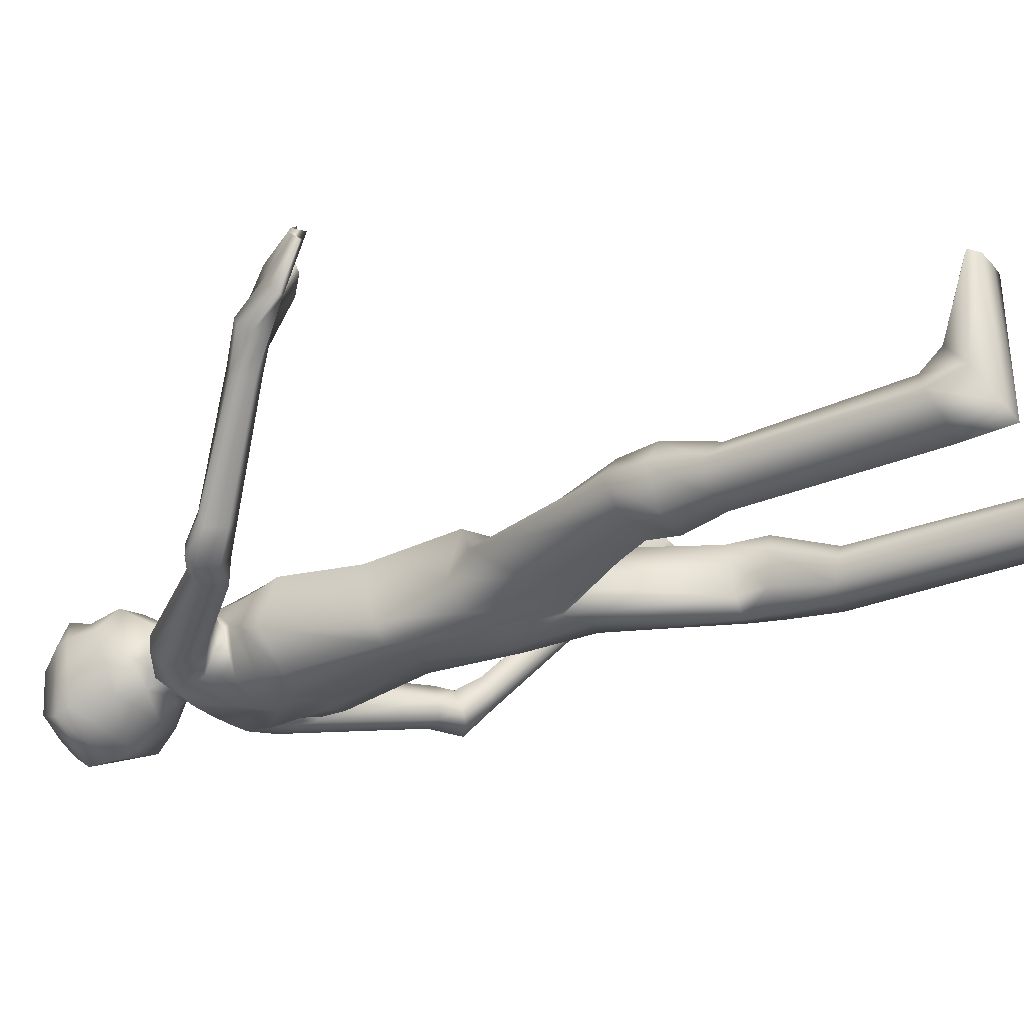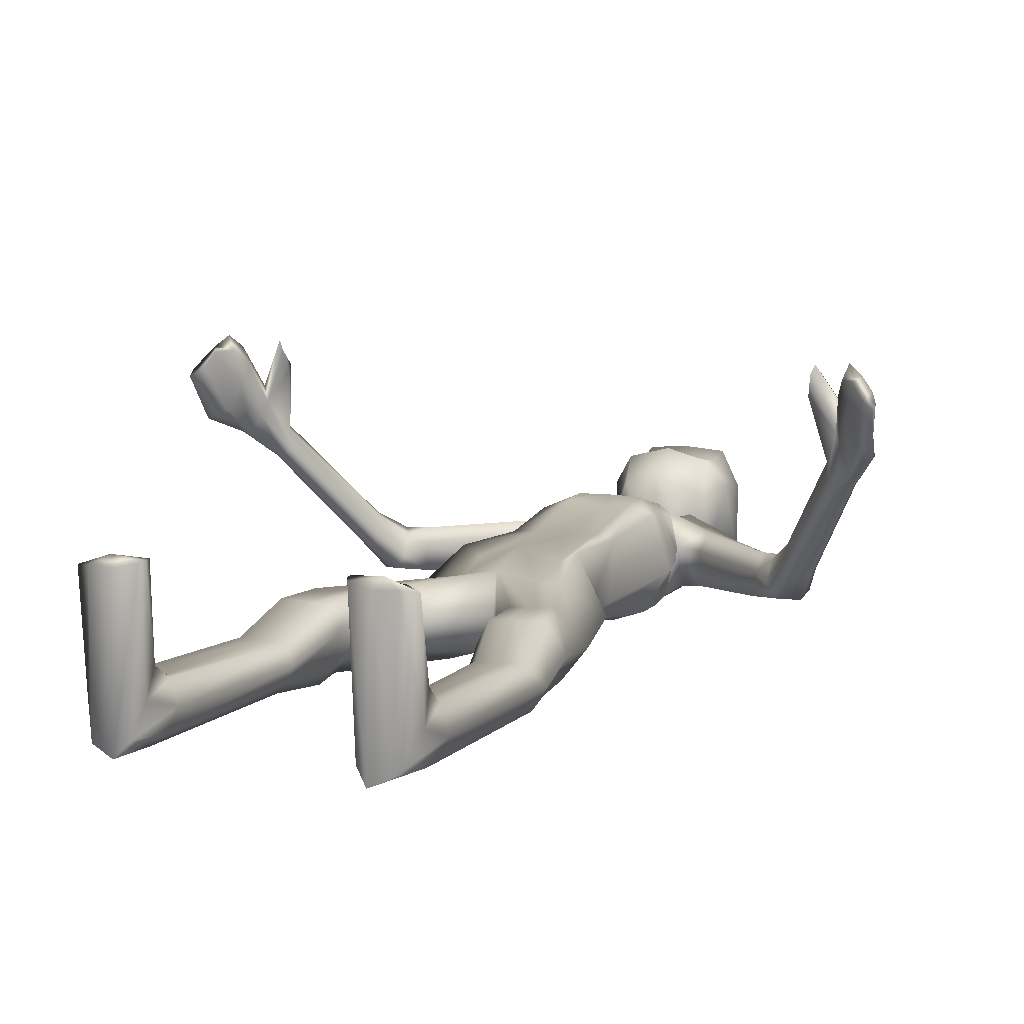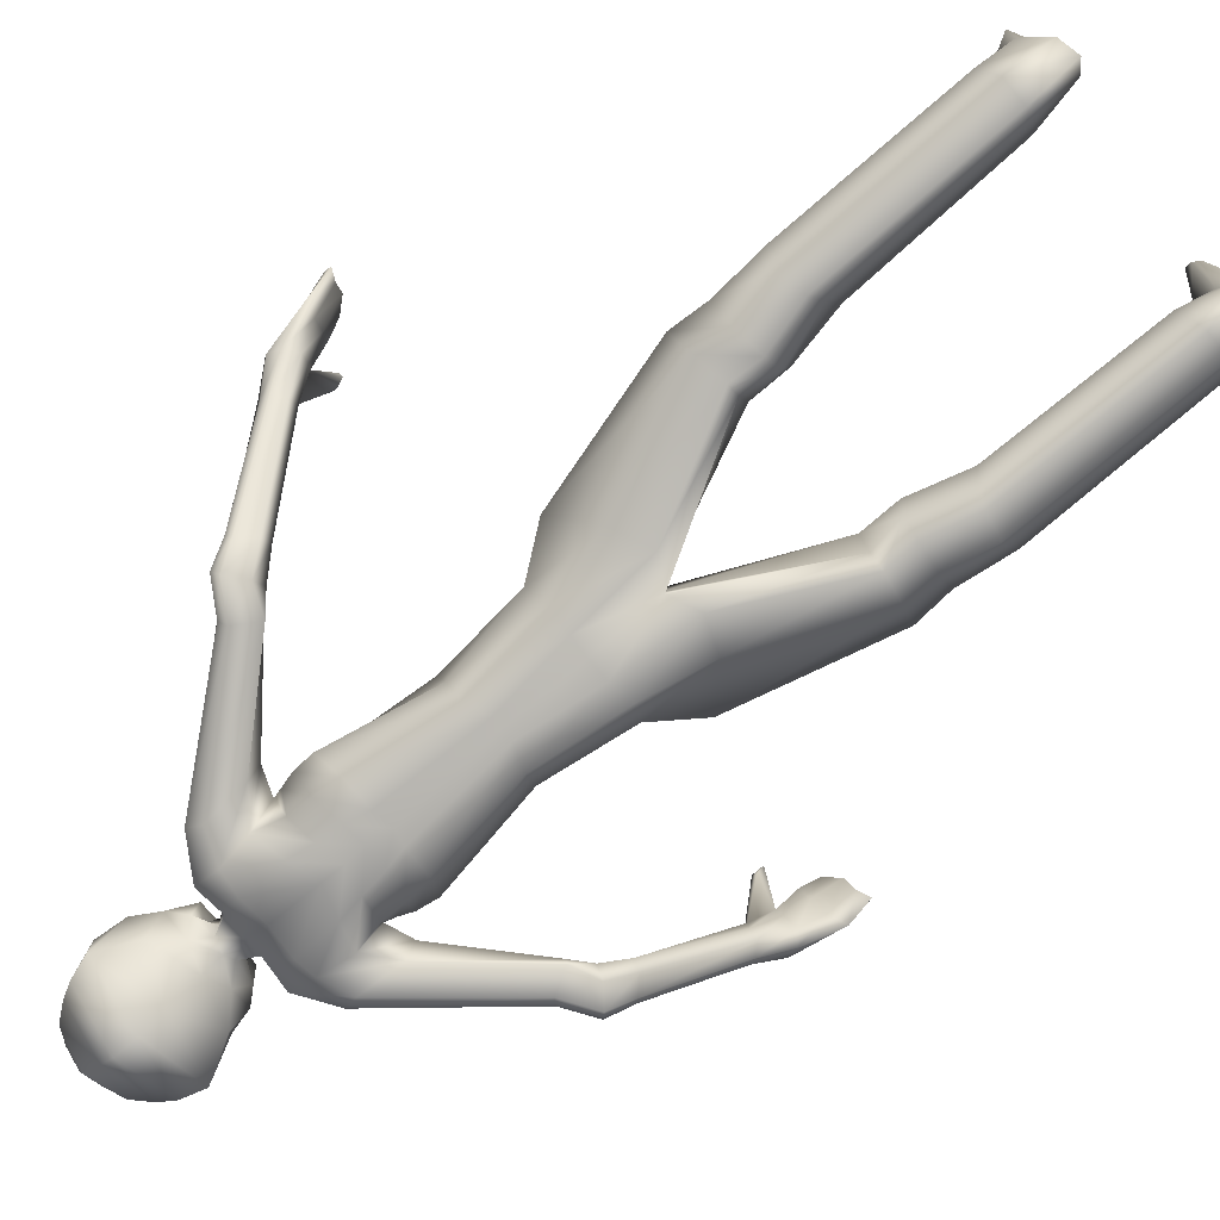
<metadata>
{"format":"obj","ext":"obj","renderer":"f3d","projection":"perspective","resolution":1024,"background":"white","views":[{"elev":-28.0,"azim":-58.6,"up":"+Z"},{"elev":9.6,"azim":22.9,"up":"+Z"},{"elev":-79.4,"azim":-49.9,"up":"+Z"}]}
</metadata>
<code>
v -0.1268 1.207 0.1202
v -0.089 1.205 0.0988
v -0.108 1.203 -0.0614
v -0.0499 1.208 -0.0763
v -0.1507 1.224 0.003
v -0.1162 1.452 0.1096
v -0.0678 1.457 0.1125
v -0.0824 1.417 -0.0659
v -0.0267 1.397 -0.067
v -0.1161 1.423 -0.0247
v -0.1308 1.659 0.1286
v -0.0716 1.665 0.1513
v -0.1121 1.647 -0.088
v -0.0414 1.641 -0.1111
v -0.1632 1.677 0.0016
v -0.117 1.722 0.1169
v -0.0725 1.732 0.1544
v -0.1176 1.709 -0.0843
v -0.0521 1.694 -0.1091
v -0.1588 1.728 0.0194
v -0.1127 1.756 0.1101
v -0.0829 1.77 0.1365
v -0.1188 1.764 -0.0741
v -0.0594 1.75 -0.1079
v -0.1476 1.766 0.0367
v -0.1051 1.838 0.1042
v -0.0797 1.829 0.1254
v -0.1349 1.833 -0.0599
v -0.0682 1.808 -0.1058
v -0.1423 1.787 0.0382
v -0.0907 1.884 0.0736
v -0.055 1.907 0.0952
v -0.1225 1.91 -0.071
v -0.0658 1.915 -0.0799
v -0.1124 1.952 0.0836
v -0.0562 1.963 0.0669
v -0.1198 1.976 -0.023
v -0.0473 1.977 0.007
v -0.1211 1.984 0.0419
v -0.0543 1.979 0.0445
v -0.2097 1.802 0.0728
v -0.2009 1.783 -0.042
v -0.201 1.764 0.038
v -0.1712 1.867 0.0715
v -0.1944 1.885 -0.0534
v -0.1963 1.92 0.0577
v -0.2054 1.924 -0.0084
v -0.2057 1.927 0.0298
v -0.3974 1.613 0.073
v -0.3855 1.585 -0.0194
v -0.3906 1.591 0.0361
v -0.4214 1.646 0.0562
v -0.4178 1.639 -0.0171
v -0.4318 1.645 0.0348
v -0.4346 1.651 -0.0017
v -0.4406 1.647 0.0158
v -0.4265 1.575 0.0633
v -0.4494 1.558 -0.0149
v -0.4252 1.552 0.0152
v -0.4479 1.613 0.0703
v -0.4907 1.591 -0.0208
v -0.4796 1.604 0.0483
v -0.5053 1.605 0.0005
v -0.501 1.609 0.0295
v -0.4752 1.533 0.1072
v -0.4916 1.512 0.0429
v -0.4703 1.507 0.0644
v -0.495 1.558 0.1114
v -0.5236 1.543 0.0399
v -0.507 1.558 0.0886
v -0.5322 1.557 0.056
v -0.5267 1.561 0.0762
v -0.6103 1.358 0.3174
v -0.6321 1.355 0.2601
v -0.6102 1.355 0.276
v -0.6315 1.384 0.3294
v -0.6546 1.379 0.2562
v -0.6413 1.39 0.3121
v -0.6622 1.395 0.271
v -0.6609 1.404 0.2907
v -0.6408 1.312 0.3838
v -0.6745 1.294 0.3116
v -0.6519 1.304 0.3539
v -0.6608 1.337 0.4155
v -0.7036 1.317 0.3131
v -0.6789 1.359 0.3823
v -0.7125 1.345 0.3354
v -0.7084 1.355 0.357
v -0.6575 1.265 0.4649
v -0.7039 1.246 0.3698
v -0.6763 1.257 0.4255
v -0.6799 1.276 0.5065
v -0.7404 1.226 0.352
v -0.7104 1.29 0.454
v -0.7323 1.258 0.3891
v -0.7206 1.275 0.419
v -0.6758 1.227 0.5022
v -0.7268 1.188 0.4676
v -0.7041 1.195 0.501
v -0.6887 1.231 0.5346
v -0.7538 1.173 0.4488
v -0.718 1.223 0.5112
v -0.7542 1.191 0.4633
v -0.7422 1.21 0.4832
v -0.584 1.306 0.4546
v -0.5831 1.316 0.4658
v -0.6029 1.317 0.4793
v -0.5914 1.292 0.5015
v -0.6003 1.297 0.5212
v -0.611 1.308 0.501
v -0.0417 1.998 0.0469
v -0.0268 2.019 0.0182
v -0.0345 2.004 0.0342
v -0.0732 2.029 0.1334
v -0.1072 2.097 -0.0288
v -0.1124 2.066 0.0554
v -0.0923 2.113 0.1862
v -0.1539 2.18 -0.054
v -0.1367 2.139 0.119
v -0.0853 2.198 0.1729
v -0.1369 2.232 -0.0593
v -0.1435 2.211 0.1159
v -0.0893 2.255 0.1894
v -0.1183 2.267 -0.0468
v -0.1225 2.257 0.1169
v -0.062 2.316 0.1414
v -0.0869 2.311 -0.0204
v -0.0926 2.311 0.0807
v -0.0276 2.337 0.0651
v -0.0466 2.337 0.0069
v -0.0479 2.332 0.0437
v -0.1285 1.11 0.0687
v -0.078 1.095 0.079
v -0.1435 1.048 -0.0408
v -0.0657 1.009 -0.0763
v -0.2241 1.126 0.0112
v -0.2544 0.7757 0.0965
v -0.212 0.7784 0.0938
v -0.2724 0.7625 -0.0376
v -0.2007 0.748 -0.0628
v -0.1659 0.765 0.0941
v -0.1693 0.7482 -0.024
v -0.321 0.7727 0.0266
v -0.1437 0.7449 0.0396
v -0.2761 0.6734 0.0938
v -0.2135 0.669 0.0912
v -0.2676 0.6829 -0.0511
v -0.1967 0.6736 -0.0705
v -0.1652 0.6644 0.0885
v -0.156 0.6667 -0.0282
v -0.3153 0.684 0.0275
v -0.1433 0.6546 0.0401
v -0.2917 0.5316 0.043
v -0.2479 0.529 0.0405
v -0.2895 0.5709 -0.0539
v -0.2281 0.5582 -0.0655
v -0.1977 0.5254 0.041
v -0.1975 0.5435 -0.0373
v -0.3275 0.5568 -0.0021
v -0.1744 0.5235 0.0002
v -0.302 0.1389 0.059
v -0.2486 0.1515 0.0507
v -0.2958 0.0995 -0.0431
v -0.234 0.1004 -0.0593
v -0.22 0.1477 0.0542
v -0.2058 0.108 -0.0362
v -0.3292 0.1188 0.0094
v -0.185 0.1146 0.0135
v -0.3073 0.086 0.0999
v -0.25 0.0909 0.1051
v -0.2869 -0.0073 -0.0341
v -0.2402 -0.0167 -0.0557
v -0.2094 0.0778 0.0918
v -0.2124 0.0014 -0.0236
v -0.321 0.0379 0.0402
v -0.2057 0.0408 0.0371
v -0.2893 0.0384 0.28
v -0.2492 0.0392 0.2797
v -0.2923 0.0038 0.2754
v -0.2428 0.0012 0.2736
v -0.1902 0.0361 0.2878
v -0.1971 0.0075 0.2836
v -0.3231 0.0202 0.2713
v -0.1897 0.0224 0.287
v -0.2577 0.0215 0.2934
v 0.1268 1.207 0.1204
v 0.089 1.205 0.0988
v 0.108 1.203 -0.0614
v 0.0496 1.21 -0.0782
v 0 1.213 0.1306
v -0.003 1.21 -0.0794
v 0.1507 1.224 0.0029
v 0.1162 1.452 0.11
v 0.0678 1.457 0.1125
v 0.0824 1.417 -0.0659
v 0.0267 1.397 -0.067
v 0 1.455 0.1049
v 0 1.395 -0.0552
v 0.1161 1.423 -0.0248
v 0.1308 1.659 0.1286
v 0.0716 1.665 0.1513
v 0.1121 1.647 -0.088
v 0.0414 1.641 -0.1111
v 0 1.681 0.1375
v 0.0059 1.635 -0.1065
v 0.1632 1.677 0.0016
v 0.117 1.722 0.1169
v 0.0725 1.732 0.1544
v 0.1176 1.709 -0.0843
v 0.0521 1.694 -0.1091
v 0 1.735 0.1553
v -0.004 1.69 -0.1073
v 0.1588 1.728 0.0194
v 0.1127 1.756 0.1101
v 0.0829 1.77 0.1365
v 0.1188 1.764 -0.0741
v 0.0594 1.75 -0.1079
v 0 1.776 0.1398
v 0 1.737 -0.1093
v 0.1476 1.766 0.0367
v 0.1051 1.838 0.1055
v 0.0797 1.829 0.1254
v 0.1349 1.833 -0.0602
v 0.0682 1.808 -0.1058
v 0 1.839 0.1356
v 0 1.789 -0.0986
v 0.1423 1.787 0.0379
v 0.0907 1.884 0.0736
v 0.055 1.907 0.0952
v 0.1225 1.91 -0.0716
v 0.0758 1.917 -0.0732
v 0 1.907 0.0918
v 0 1.908 -0.084
v 0.1124 1.952 0.0836
v 0.0562 1.963 0.0669
v 0 1.96 0.0539
v 0.1198 1.976 -0.0232
v 0.0473 1.977 0.007
v 0 1.963 -0.0331
v 0.1211 1.984 0.0415
v 0.0543 1.979 0.0445
v 0.2097 1.802 0.0723
v 0.2009 1.783 -0.0476
v 0.201 1.764 0.0354
v 0.1712 1.867 0.072
v 0.1944 1.885 -0.057
v 0.1963 1.92 0.0577
v 0.2054 1.924 -0.0119
v 0.2057 1.927 0.0288
v 0.3974 1.613 0.073
v 0.3855 1.585 -0.0194
v 0.3906 1.591 0.0361
v 0.4214 1.646 0.0562
v 0.4178 1.639 -0.0171
v 0.4318 1.645 0.0348
v 0.4346 1.651 -0.0017
v 0.4406 1.647 0.0158
v 0.4265 1.575 0.0633
v 0.4494 1.558 -0.0149
v 0.4252 1.553 0.0152
v 0.4479 1.613 0.0703
v 0.4907 1.591 -0.0208
v 0.4796 1.604 0.0483
v 0.5053 1.605 0.0005
v 0.5011 1.609 0.0295
v 0.4752 1.533 0.1072
v 0.4915 1.511 0.0429
v 0.4703 1.507 0.0644
v 0.495 1.558 0.1113
v 0.5236 1.543 0.0399
v 0.507 1.558 0.0886
v 0.5322 1.558 0.056
v 0.5267 1.561 0.0762
v 0.6102 1.358 0.3174
v 0.6321 1.355 0.2601
v 0.6102 1.355 0.276
v 0.6315 1.384 0.3294
v 0.6546 1.379 0.2562
v 0.6413 1.39 0.3121
v 0.6622 1.395 0.271
v 0.6609 1.404 0.2907
v 0.6408 1.312 0.3838
v 0.6745 1.294 0.3116
v 0.6519 1.304 0.3539
v 0.6608 1.337 0.4155
v 0.7035 1.317 0.3131
v 0.6789 1.359 0.3823
v 0.7125 1.345 0.3354
v 0.7084 1.355 0.357
v 0.6575 1.265 0.4649
v 0.7039 1.246 0.3698
v 0.6763 1.257 0.4255
v 0.6799 1.276 0.5065
v 0.7404 1.226 0.352
v 0.7104 1.29 0.454
v 0.7323 1.258 0.3891
v 0.7206 1.275 0.419
v 0.6758 1.227 0.5022
v 0.7268 1.188 0.4676
v 0.7041 1.195 0.501
v 0.6887 1.231 0.5346
v 0.7538 1.173 0.4488
v 0.718 1.223 0.5112
v 0.7542 1.191 0.4633
v 0.7422 1.21 0.4832
v 0.584 1.306 0.4546
v 0.5831 1.316 0.4658
v 0.6029 1.317 0.4793
v 0.5914 1.292 0.5015
v 0.6003 1.297 0.5212
v 0.611 1.308 0.501
v 0.0414 1.998 0.0464
v 0 2 0.0557
v 0.0268 2.019 0.0182
v 0 2.02 -0.0119
v 0.0345 2.004 0.0342
v 0.0732 2.029 0.1334
v 0 2.031 0.1546
v 0.1072 2.097 -0.0288
v 0 2.127 -0.1091
v 0.1124 2.066 0.0554
v 0.0923 2.113 0.1862
v 0 2.117 0.2098
v 0.1539 2.18 -0.054
v 0 2.188 -0.1244
v 0.1367 2.139 0.119
v 0.0853 2.198 0.1729
v 0.0002 2.167 0.1895
v 0.1369 2.232 -0.0593
v 0 2.244 -0.1259
v 0.1435 2.211 0.1159
v 0.0893 2.255 0.1894
v 0 2.248 0.1973
v 0.1183 2.267 -0.0468
v 0 2.279 -0.0994
v 0.1225 2.257 0.1169
v 0.062 2.316 0.1414
v 0 2.315 0.148
v 0.0869 2.311 -0.0204
v 0 2.326 -0.0509
v 0.0926 2.311 0.0807
v 0.0276 2.337 0.0651
v 0 2.342 0.0722
v 0.0466 2.337 0.0069
v 0 2.343 -0.0118
v 0.0479 2.332 0.0437
v 0 2.346 0.039
v 0.1285 1.11 0.0687
v 0.078 1.095 0.079
v 0.1435 1.048 -0.0408
v 0.0652 1.018 -0.0615
v 0 1.085 0.0958
v 0 1.047 -0.0595
v 0.2241 1.126 0.0112
v -0.0004 1.065 0.0098
v 0.2544 0.7758 0.0965
v 0.212 0.7784 0.0938
v 0.2724 0.7625 -0.0376
v 0.2007 0.748 -0.0628
v 0.1659 0.765 0.0941
v 0.1693 0.7482 -0.024
v 0.321 0.7727 0.0266
v 0.1437 0.7449 0.0396
v 0.2761 0.6734 0.0938
v 0.2135 0.669 0.0912
v 0.2676 0.6829 -0.0511
v 0.1967 0.6736 -0.0705
v 0.1652 0.6644 0.0885
v 0.156 0.6667 -0.0282
v 0.3153 0.684 0.0275
v 0.1433 0.6546 0.0401
v 0.2917 0.5316 0.043
v 0.2479 0.529 0.0405
v 0.2895 0.5709 -0.0539
v 0.2281 0.5582 -0.0655
v 0.1977 0.5254 0.041
v 0.1975 0.5435 -0.0373
v 0.3275 0.5568 -0.0021
v 0.1744 0.5235 0.0002
v 0.302 0.1389 0.059
v 0.2486 0.1515 0.0507
v 0.2958 0.0995 -0.0431
v 0.2339 0.1004 -0.0593
v 0.22 0.1477 0.0542
v 0.2058 0.108 -0.0362
v 0.3292 0.1188 0.0094
v 0.185 0.1146 0.0135
v 0.3073 0.086 0.0999
v 0.2499 0.0909 0.1051
v 0.2869 -0.0073 -0.0341
v 0.2402 -0.0167 -0.0557
v 0.2094 0.0778 0.0918
v 0.2124 0.0014 -0.0236
v 0.321 0.0379 0.0402
v 0.2057 0.0408 0.0371
v 0.2893 0.0384 0.28
v 0.2492 0.0392 0.2797
v 0.2923 0.0038 0.2754
v 0.2428 0.0012 0.2736
v 0.1902 0.0361 0.2878
v 0.1971 0.0075 0.2836
v 0.3231 0.0202 0.2713
v 0.1897 0.0224 0.287
v 0.2577 0.0215 0.2934
v -0.0489 2.031 0.0705
v -0.0803 2.027 0.029
v -0.0564 2.05 -0.0084
v -0.0005 2.058 -0.0573
v 0 2.037 0.0932
v 0.0489 2.031 0.0707
v 0.0803 2.027 0.029
v 0.0564 2.05 -0.0084
g verylowpoly.obj
f 191 4 9 198
f 2 190 197 7
f 5 1 6 10
f 3 5 10 8
f 4 3 8 9
f 1 2 7 6
f 198 9 14 205
f 7 197 204 12
f 10 6 11 15
f 8 10 15 13
f 9 8 13 14
f 6 7 12 11
f 205 14 19 212
f 12 204 211 17
f 15 11 16 20
f 13 15 20 18
f 14 13 18 19
f 11 12 17 16
f 212 19 24 219
f 17 211 218 22
f 20 16 21 25
f 18 20 25 23
f 19 18 23 24
f 16 17 22 21
f 22 218 225 27
f 25 21 26 30
f 23 25 30 28
f 24 23 28 29
f 21 22 27 26
f 219 24 29 226
f 29 28 33 34
f 26 27 32 31
f 226 29 34 233
f 27 225 232 32
f 32 232 236 36
f 31 32 36 35
f 233 34 38 239
f 34 33 37 38
f 38 37 39 40
f 35 36 40 39
f 30 26 41 43
f 26 31 44 41
f 31 35 46 44
f 28 30 43 42
f 35 39 48 46
f 39 37 47 48
f 37 33 45 47
f 33 28 42 45
f 48 47 55 56
f 44 46 54 52
f 45 42 50 53
f 43 41 49 51
f 46 48 56 54
f 47 45 53 55
f 41 44 52 49
f 42 43 51 50
f 50 51 59 58
f 56 55 63 64
f 52 54 62 60
f 53 50 58 61
f 51 49 57 59
f 54 56 64 62
f 55 53 61 63
f 49 52 60 57
f 62 64 72 70
f 63 61 69 71
f 57 60 68 65
f 58 59 67 66
f 64 63 71 72
f 60 62 70 68
f 61 58 66 69
f 59 57 65 67
f 69 66 74 77
f 67 65 73 75
f 70 72 80 78
f 71 69 77 79
f 65 68 76 73
f 66 67 75 74
f 72 71 79 80
f 68 70 78 76
f 80 79 87 88
f 84 92 89 81
f 77 74 82 85
f 75 73 81 83
f 78 80 88 86
f 79 77 85 87
f 82 83 91 90
f 74 75 83 82
f 88 87 95 96
f 86 94 92 84
f 85 82 90 93
f 83 81 89 91
f 86 88 96 94
f 87 85 93 95
f 96 95 103 104
f 94 102 100 92
f 93 90 98 101
f 94 96 104 102
f 91 89 97 99
f 95 93 101 103
f 92 100 97 89
f 90 91 99 98
f 98 104 103 101
f 98 99 102 104
f 97 100 102 99
f 81 73 105 108
f 81 108 109 84
f 78 86 110 107
f 76 78 107 106
f 84 109 110 86
f 73 76 106 105
f 109 108 107 110
f 106 107 108 105
f 239 38 112 315
f 40 36 111 113
f 36 236 313 111
f 38 40 113 112
f 406 405 114 116
f 408 407 115 320
f 407 406 116 115
f 405 409 318 114
f 116 114 117 119
f 320 115 118 325
f 115 116 119 118
f 114 318 323 117
f 117 323 328 120
f 119 117 120 122
f 325 118 121 330
f 118 119 122 121
f 122 120 123 125
f 330 121 124 335
f 121 122 125 124
f 120 328 333 123
f 125 123 126 128
f 335 124 127 340
f 124 125 128 127
f 123 333 338 126
f 128 126 129 131
f 340 127 130 345
f 127 128 131 130
f 126 338 343 129
f 345 130 131 347
f 343 347 131 129
f 2 1 132 133
f 4 191 353 135
f 190 2 133 352
f 1 5 136 132
f 5 3 134 136
f 3 4 135 134
f 136 134 139 143
f 352 141 144 355
f 134 135 140 139
f 133 132 137 138
f 135 353 142 140
f 355 144 142 353
f 352 133 138 141
f 132 136 143 137
f 138 137 145 146
f 144 152 150 142
f 140 142 150 148
f 141 138 146 149
f 137 143 151 145
f 141 149 152 144
f 143 139 147 151
f 139 140 148 147
f 149 157 160 152
f 151 147 155 159
f 147 148 156 155
f 146 145 153 154
f 152 160 158 150
f 148 150 158 156
f 149 146 154 157
f 145 151 159 153
f 157 154 162 165
f 153 159 167 161
f 157 165 168 160
f 159 155 163 167
f 155 156 164 163
f 154 153 161 162
f 160 168 166 158
f 156 158 166 164
f 168 176 174 166
f 164 166 174 172
f 165 162 170 173
f 161 167 175 169
f 165 173 176 168
f 167 163 171 175
f 163 164 172 171
f 162 161 169 170
f 171 172 180 179
f 170 169 177 178
f 176 184 182 174
f 172 174 182 180
f 173 170 178 181
f 169 175 183 177
f 173 181 184 176
f 175 171 179 183
f 183 185 178 177
f 181 178 185 184
f 182 184 185 180
f 185 183 179 180
f 191 198 196 189
f 187 194 197 190
f 192 199 193 186
f 188 195 199 192
f 189 196 195 188
f 186 193 194 187
f 198 205 203 196
f 194 201 204 197
f 199 206 200 193
f 195 202 206 199
f 196 203 202 195
f 193 200 201 194
f 205 212 210 203
f 201 208 211 204
f 206 213 207 200
f 202 209 213 206
f 203 210 209 202
f 200 207 208 201
f 212 219 217 210
f 208 215 218 211
f 213 220 214 207
f 209 216 220 213
f 210 217 216 209
f 207 214 215 208
f 215 222 225 218
f 220 227 221 214
f 216 223 227 220
f 217 224 223 216
f 214 221 222 215
f 219 226 224 217
f 224 231 230 223
f 221 228 229 222
f 226 233 231 224
f 222 229 232 225
f 229 235 236 232
f 228 234 235 229
f 233 239 238 231
f 231 238 237 230
f 238 241 240 237
f 234 240 241 235
f 227 244 242 221
f 221 242 245 228
f 228 245 247 234
f 223 243 244 227
f 234 247 249 240
f 240 249 248 237
f 237 248 246 230
f 230 246 243 223
f 249 257 256 248
f 245 253 255 247
f 246 254 251 243
f 244 252 250 242
f 247 255 257 249
f 248 256 254 246
f 242 250 253 245
f 243 251 252 244
f 251 259 260 252
f 257 265 264 256
f 253 261 263 255
f 254 262 259 251
f 252 260 258 250
f 255 263 265 257
f 256 264 262 254
f 250 258 261 253
f 263 271 273 265
f 264 272 270 262
f 258 266 269 261
f 259 267 268 260
f 265 273 272 264
f 261 269 271 263
f 262 270 267 259
f 260 268 266 258
f 270 278 275 267
f 268 276 274 266
f 271 279 281 273
f 272 280 278 270
f 266 274 277 269
f 267 275 276 268
f 273 281 280 272
f 269 277 279 271
f 281 289 288 280
f 285 282 290 293
f 278 286 283 275
f 276 284 282 274
f 279 287 289 281
f 280 288 286 278
f 283 291 292 284
f 275 283 284 276
f 289 297 296 288
f 287 285 293 295
f 286 294 291 283
f 284 292 290 282
f 287 295 297 289
f 288 296 294 286
f 297 305 304 296
f 295 293 301 303
f 294 302 299 291
f 295 303 305 297
f 292 300 298 290
f 296 304 302 294
f 293 290 298 301
f 291 299 300 292
f 299 302 304 305
f 299 305 303 300
f 298 300 303 301
f 282 309 306 274
f 282 285 310 309
f 279 308 311 287
f 277 307 308 279
f 285 287 311 310
f 274 306 307 277
f 310 311 308 309
f 307 306 309 308
f 239 315 314 238
f 241 316 312 235
f 235 312 313 236
f 238 314 316 241
f 411 321 317 410
f 408 320 319 412
f 412 319 321 411
f 410 317 318 409
f 321 326 322 317
f 320 325 324 319
f 319 324 326 321
f 317 322 323 318
f 322 327 328 323
f 326 331 327 322
f 325 330 329 324
f 324 329 331 326
f 331 336 332 327
f 330 335 334 329
f 329 334 336 331
f 327 332 333 328
f 336 341 337 332
f 335 340 339 334
f 334 339 341 336
f 332 337 338 333
f 341 346 342 337
f 340 345 344 339
f 339 344 346 341
f 337 342 343 338
f 345 347 346 344
f 343 342 346 347
f 187 349 348 186
f 189 351 353 191
f 190 352 349 187
f 186 348 354 192
f 192 354 350 188
f 188 350 351 189
f 354 362 358 350
f 352 355 363 360
f 350 358 359 351
f 349 357 356 348
f 351 359 361 353
f 355 353 361 363
f 352 360 357 349
f 348 356 362 354
f 357 365 364 356
f 363 361 369 371
f 359 367 369 361
f 360 368 365 357
f 356 364 370 362
f 360 363 371 368
f 362 370 366 358
f 358 366 367 359
f 368 371 379 376
f 370 378 374 366
f 366 374 375 367
f 365 373 372 364
f 371 369 377 379
f 367 375 377 369
f 368 376 373 365
f 364 372 378 370
f 376 384 381 373
f 372 380 386 378
f 376 379 387 384
f 378 386 382 374
f 374 382 383 375
f 373 381 380 372
f 379 377 385 387
f 375 383 385 377
f 387 385 393 395
f 383 391 393 385
f 384 392 389 381
f 380 388 394 386
f 384 387 395 392
f 386 394 390 382
f 382 390 391 383
f 381 389 388 380
f 390 398 399 391
f 389 397 396 388
f 395 393 401 403
f 391 399 401 393
f 392 400 397 389
f 388 396 402 394
f 392 395 403 400
f 394 402 398 390
f 402 396 397 404
f 400 403 404 397
f 401 399 404 403
f 404 399 398 402
f 312 410 409 313
f 314 412 411 316
f 315 408 412 314
f 316 411 410 312
f 111 313 409 405
f 112 113 406 407
f 315 112 407 408
f 113 111 405 406

</code>
